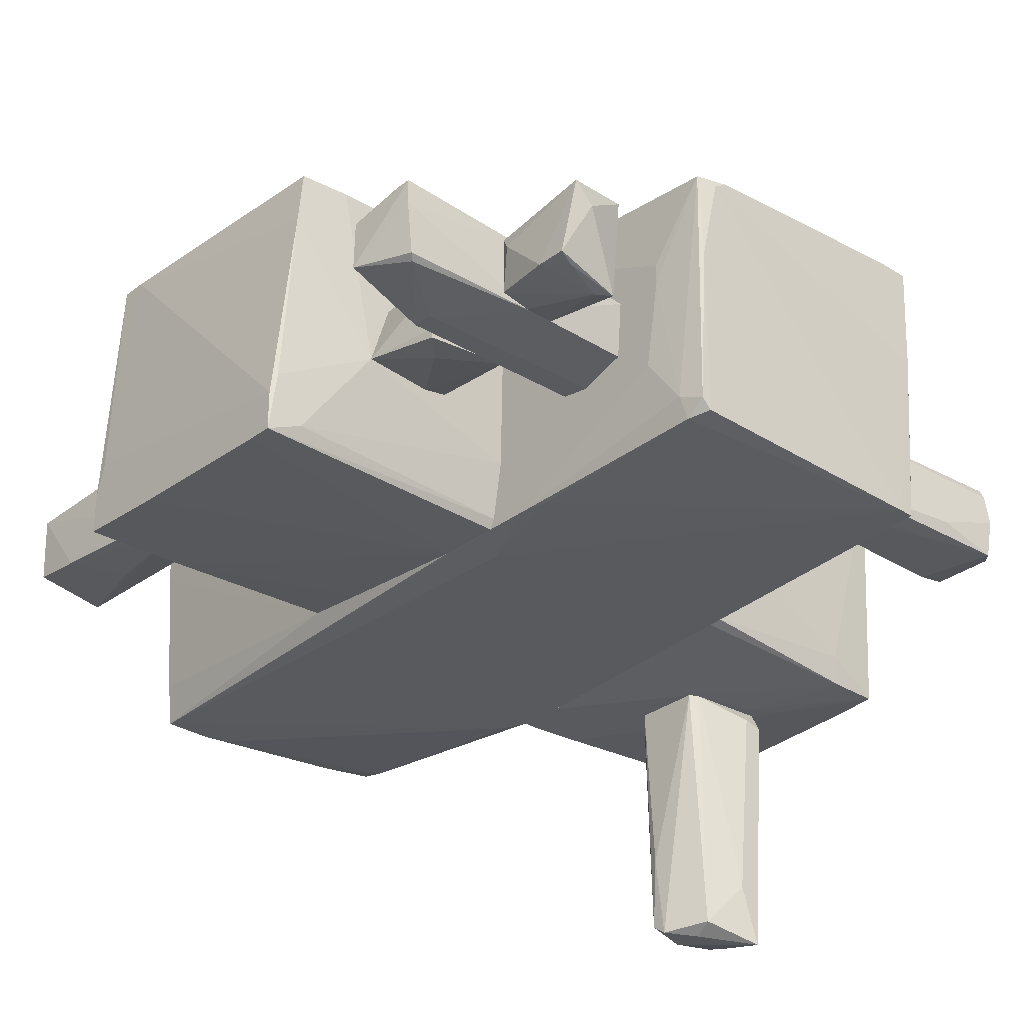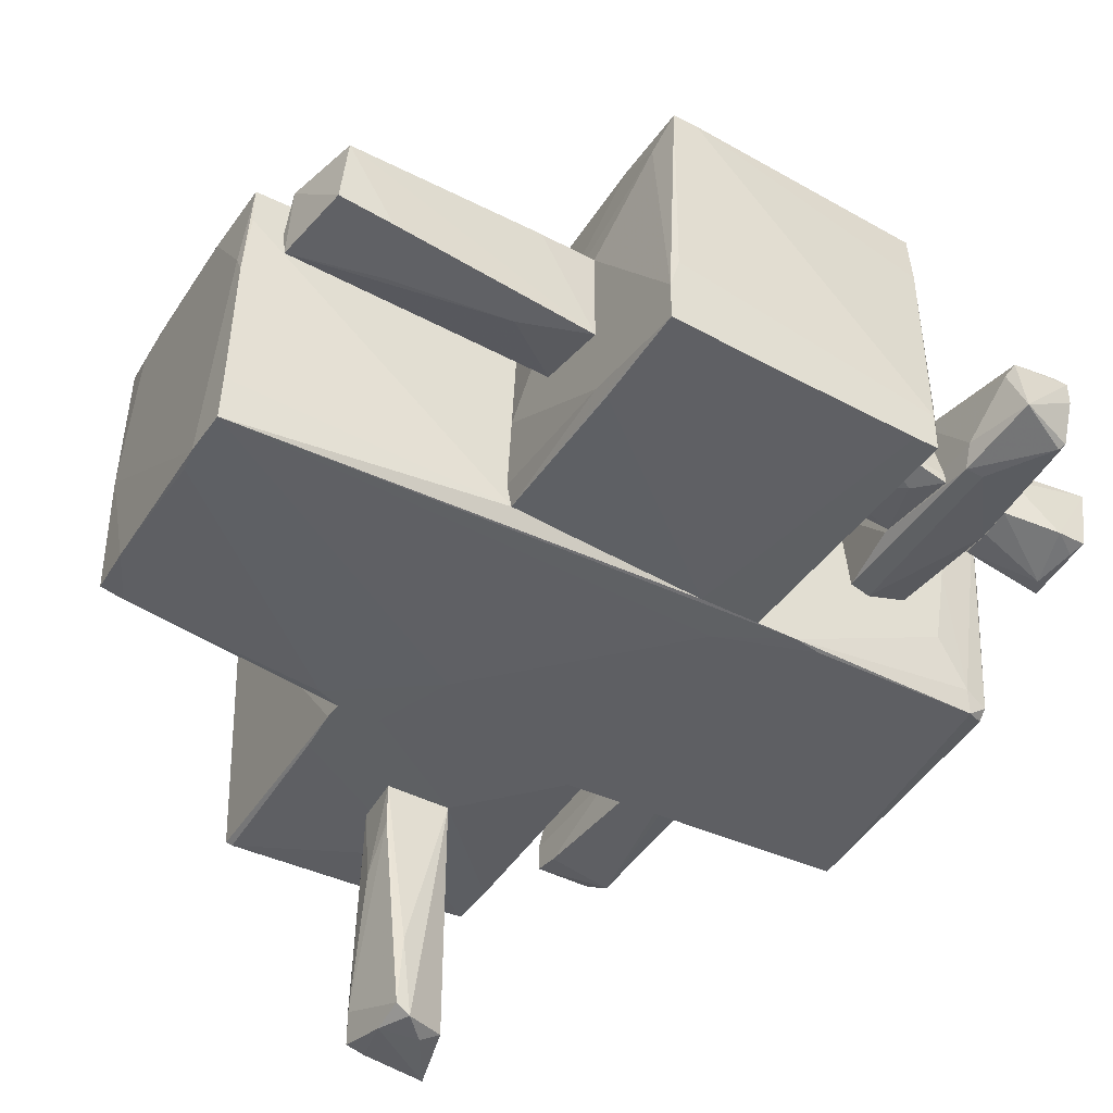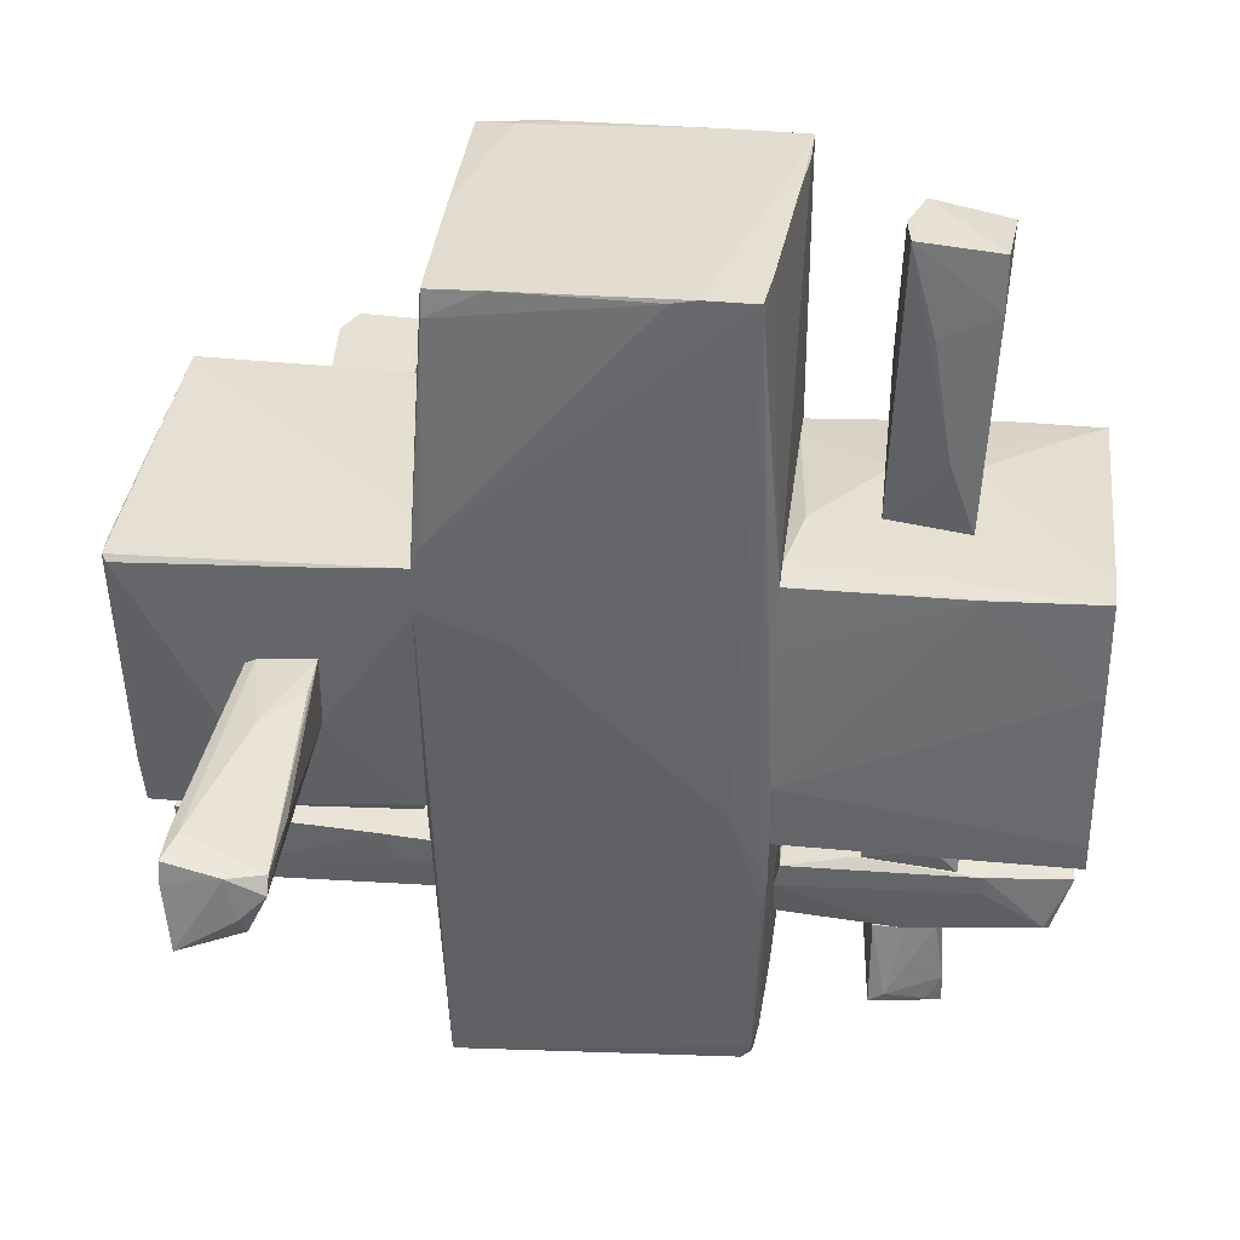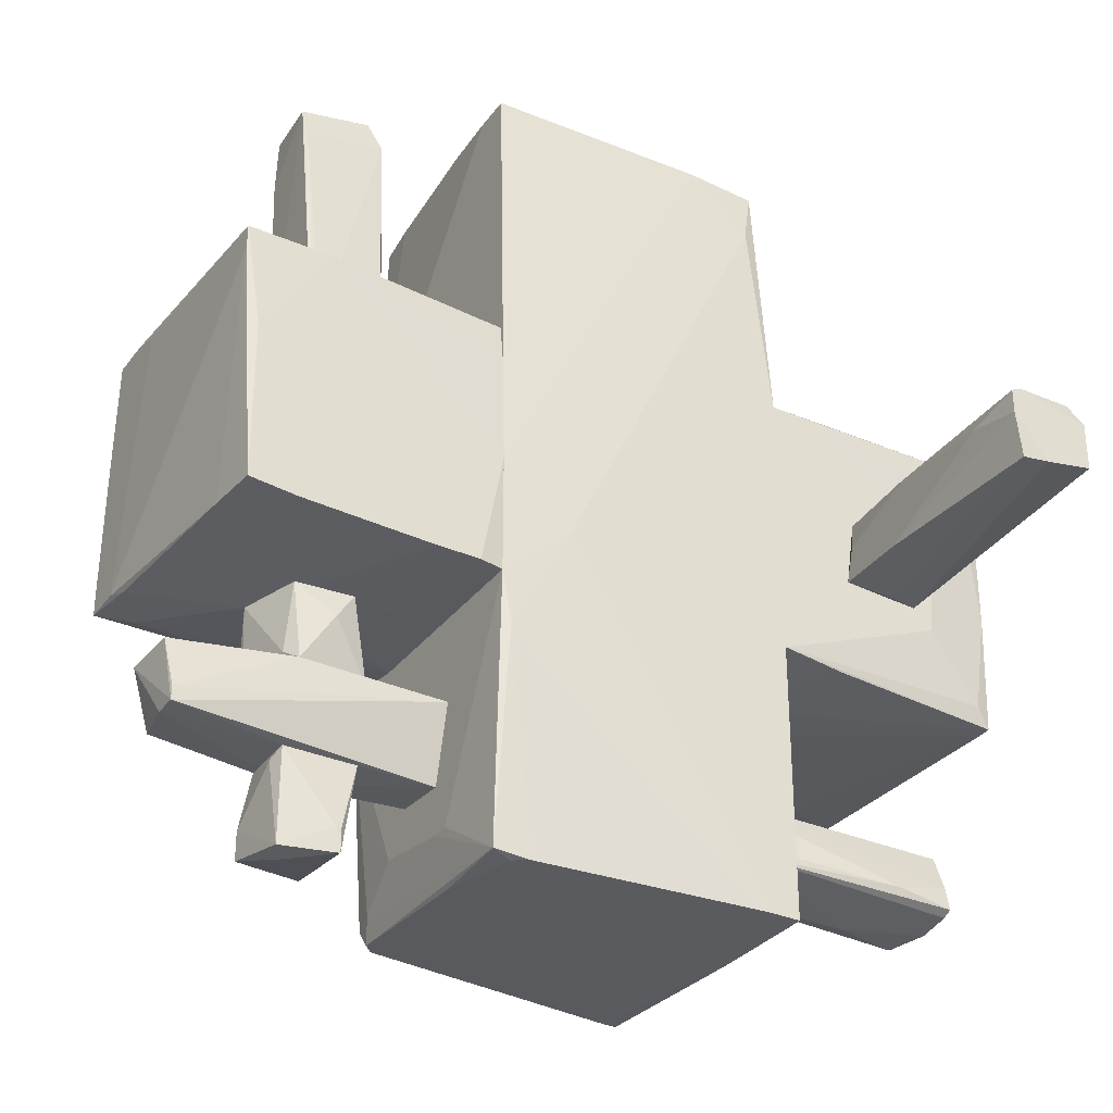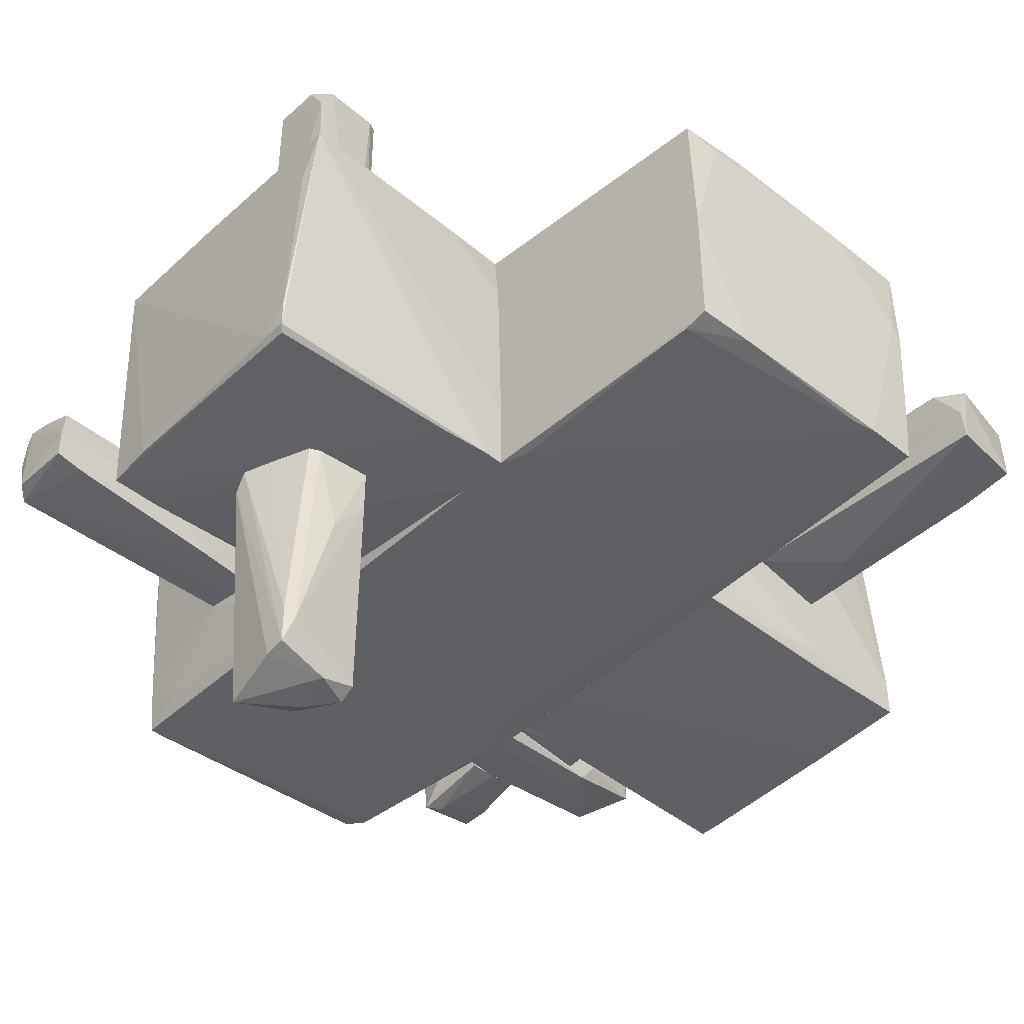
<metadata>
{"format":"obj","ext":"obj","renderer":"f3d","projection":"perspective","resolution":1024,"background":"white","views":[{"elev":-30.5,"azim":-42.4,"up":"+Z"},{"elev":-42.3,"azim":-122.0,"up":"+Z"},{"elev":37.7,"azim":-173.1,"up":"+Y"},{"elev":-33.2,"azim":-30.5,"up":"+Y"},{"elev":-44.3,"azim":136.5,"up":"+Z"}]}
</metadata>
<code>
o convex_0
v 2.942 -1.949 0.3143
v 1.444 -1.878 -0.3279
v 1.087 -1.878 -0.3279
v 2.871 -2.199 -0.2922
v 2.978 -1.628 -0.2564
v 1.087 -2.021 0.2786
v 1.087 -1.664 0.2073
v 1.087 -2.128 -0.2922
v 2.942 -2.163 0.2785
v 2.942 -1.664 0.2073
v 1.087 -1.7 -0.3279
v 1.23 -2.092 0.2786
v 2.371 -2.199 -0.1851
v 2.514 -2.056 0.35
v 2.764 -1.628 -0.2922
v 1.908 -1.628 -0.006673
v 2.978 -2.092 -0.2564
v 1.551 -1.664 -0.3279
v 2.978 -1.628 -0.04238
v 2.942 -2.128 0.35
v 2.942 -2.199 0.02883
f 17 9 21
f 3 2 4
f 3 6 7
f 3 4 8
f 6 3 8
f 7 1 10
f 2 3 11
f 3 7 11
f 6 8 12
f 8 4 13
f 12 8 13
f 1 7 14
f 7 6 14
f 6 12 14
f 5 4 15
f 7 10 16
f 5 15 16
f 4 5 17
f 4 2 18
f 2 11 18
f 11 7 18
f 15 4 18
f 16 15 18
f 7 16 18
f 10 1 19
f 5 16 19
f 16 10 19
f 17 5 19
f 17 19 20
f 12 9 20
f 1 14 20
f 14 12 20
f 9 17 20
f 19 1 20
f 9 12 21
f 12 13 21
f 13 4 21
f 4 17 21
o convex_1
v 0.9795 2.903 -1.006
v -1.126 -2.555 0.2072
v -1.126 -2.555 0.3496
v 1.087 -2.984 1.064
v -1.126 3.152 0.9564
v -1.054 -2.734 -0.97
v 0.9795 3.046 1.064
v 0.9795 -2.948 -1.006
v -0.9826 3.189 -1.077
v -1.09 -2.948 0.9207
v 1.087 1.19 -1.113
v -0.626 -0.557 1.099
v -1.126 -1.164 -1.041
v 1.087 1.119 1.099
v 0.9795 3.081 -0.97
v -1.126 -0.9854 1.064
v -1.126 1.119 -0.9343
v 0.8368 -2.984 1.099
v -1.054 -2.877 -0.863
v -0.8756 -0.6283 -1.077
v 1.087 -2.127 -0.2922
v 0.48 3.081 1.064
v -0.8399 -2.984 0.9564
v -1.09 3.189 0.2072
v 0.48 0.6545 -1.113
v -0.626 3.189 -1.077
v 0.9083 2.653 1.099
v 1.087 -0.7709 -0.97
v -1.126 -0.1292 1.064
v 0.7299 3.081 0.9921
v -1.054 -1.378 1.064
v 1.051 -2.984 0.3141
v -1.126 -2.448 -0.4347
v -0.5545 3.152 0.9564
v -0.9471 -2.984 0.8852
v 0.9795 3.081 -0.006795
v 1.087 -2.984 1.099
v 0.8726 -2.948 -1.006
v -1.09 -1.378 -1.041
v 1.015 1.368 -1.113
v 1.087 0.8684 -1.113
v -1.018 3.189 -0.7558
v -1.09 -2.698 -0.7916
v -0.9826 -2.877 -0.9345
v -1.126 3.152 0.671
v -0.4475 3.152 -1.077
v 1.015 -2.948 -0.6133
v 0.5872 3.117 -1.006
v -1.054 -2.948 0.2784
v 1.015 -2.663 -0.863
v -1.126 -0.3787 -1.041
v -1.018 3.189 0.3499
f 55 51 73
f 23 24 26
f 24 23 31
f 23 26 34
f 25 32 35
f 32 22 36
f 26 24 37
f 24 31 37
f 34 26 38
f 35 33 39
f 34 30 41
f 32 25 42
f 25 39 44
f 29 41 46
f 41 30 46
f 30 45 47
f 35 28 48
f 33 35 48
f 28 43 48
f 32 42 49
f 26 37 50
f 37 33 50
f 43 26 50
f 33 48 50
f 48 43 50
f 43 28 51
f 37 31 52
f 33 37 52
f 39 33 52
f 31 44 52
f 44 39 52
f 25 44 53
f 23 34 54
f 26 43 55
f 43 51 55
f 44 31 56
f 53 44 56
f 28 35 57
f 35 32 57
f 32 36 57
f 51 28 57
f 47 51 57
f 25 35 58
f 39 25 58
f 35 39 58
f 41 29 59
f 29 53 59
f 53 56 59
f 27 34 60
f 34 41 60
f 59 27 60
f 41 59 60
f 22 32 61
f 32 46 61
f 46 30 61
f 30 47 61
f 29 46 62
f 46 32 62
f 49 29 62
f 32 49 62
f 30 38 63
f 45 30 63
f 38 45 63
f 31 23 64
f 34 27 64
f 27 40 64
f 40 31 64
f 23 54 64
f 54 34 64
f 40 27 65
f 27 59 65
f 38 26 66
f 26 45 66
f 45 38 66
f 22 61 67
f 61 47 67
f 42 25 68
f 25 53 68
f 53 29 68
f 36 22 69
f 57 36 69
f 47 57 69
f 22 67 69
f 67 47 69
f 31 40 70
f 56 31 70
f 59 56 70
f 40 65 70
f 65 59 70
f 29 49 71
f 49 42 71
f 42 68 71
f 68 29 71
f 30 34 72
f 38 30 72
f 34 38 72
f 45 26 73
f 47 45 73
f 51 47 73
f 26 55 73
o convex_2
v 1.658 0.04882 1.171
v 2.3 0.2271 2.99
v 2.3 -0.1297 2.99
v 1.693 0.2985 2.99
v 2.193 0.2985 1.099
v 2.228 -0.2367 1.099
v 1.765 -0.201 2.955
v 1.658 -0.201 1.099
v 1.729 0.2985 1.099
v 2.3 0.3699 2.74
v 1.836 0.3342 1.207
v 1.658 0.1914 2.598
v 1.765 0.3342 2.99
v 1.943 -0.201 2.99
v 1.658 -0.201 1.635
v 2.193 0.3699 2.955
v 2.193 0.3342 1.207
v 2.014 -0.2367 1.135
v 1.693 0.2985 1.742
v 1.693 0.1201 2.99
f 85 88 93
f 76 75 77
f 78 79 81
f 81 74 82
f 78 81 82
f 75 76 83
f 79 78 83
f 76 79 83
f 78 82 84
f 74 81 85
f 77 75 86
f 76 77 87
f 79 76 87
f 85 81 88
f 75 83 89
f 83 84 89
f 86 75 89
f 84 86 89
f 83 78 90
f 78 84 90
f 84 83 90
f 81 79 91
f 79 87 91
f 87 80 91
f 80 88 91
f 88 81 91
f 82 74 92
f 84 82 92
f 85 77 92
f 74 85 92
f 77 86 92
f 86 84 92
f 77 85 93
f 87 77 93
f 80 87 93
f 88 80 93
o convex_3
v -2.196 -2.806 -0.2921
v -1.839 -2.734 0.3143
v -1.875 -2.734 0.3143
v -2.018 -2.199 -0.2564
v -2.232 -2.199 0.2072
v -2.267 -2.948 0.2786
v -1.804 -2.806 -0.3636
v -1.696 -2.199 0.2072
v -2.303 -2.627 -0.2564
v -1.839 -2.913 0.3143
v -1.804 -2.199 -0.2564
v -2.232 -2.199 -0.2209
v -2.303 -2.841 -0.2564
v -2.125 -2.948 0.1359
v -1.911 -2.734 -0.3636
v -2.267 -2.271 0.1002
f 105 102 109
f 96 95 98
f 96 98 99
f 97 98 101
f 98 95 101
f 95 96 103
f 96 99 103
f 101 95 103
f 100 101 103
f 97 101 104
f 101 100 104
f 98 97 105
f 94 100 106
f 102 94 106
f 99 102 106
f 103 99 107
f 100 103 107
f 106 100 107
f 99 106 107
f 100 94 108
f 94 102 108
f 97 104 108
f 104 100 108
f 105 97 108
f 102 105 108
f 99 98 109
f 102 99 109
f 98 105 109
o convex_4
v -1.126 0.6551 -0.9699
v -2.981 0.2983 1.099
v -2.517 1.083 1.063
v -1.126 -0.986 1.064
v -3.124 -0.8431 -1.041
v -3.124 1.19 -0.9699
v -1.126 1.048 0.9921
v -1.126 -0.8433 -1.042
v -2.981 -0.9144 1.099
v -1.126 1.155 -0.7557
v -3.088 1.083 1.063
v -2.374 -0.986 -0.2206
v -1.732 1.191 0.3142
v -1.304 -0.986 1.099
v -1.126 -0.9502 -0.5418
v -1.126 1.119 -0.9343
v -1.126 -0.3792 -1.042
v -1.233 1.191 -0.292
v -3.124 -0.8431 -0.7557
v -2.267 1.191 0.3498
v -1.126 0.7979 1.028
v -3.124 0.5124 -1.006
v -3.124 1.19 -0.6845
v -3.017 -0.9144 0.7067
v -2.624 -0.95 1.099
v -2.339 1.155 -0.9699
v -3.088 0.9048 1.063
v -2.874 -0.8789 -0.9343
v -1.732 -0.986 -0.2206
v -3.088 -0.8789 -0.613
v -1.126 -0.8789 -0.9699
v -3.124 1.119 -0.4347
v -2.267 1.191 -0.8628
v -2.874 1.119 0.885
v -1.625 -0.986 1.099
v -1.126 -0.09397 1.064
v -3.124 -0.6645 -1.041
v -1.126 1.083 0.7423
f 127 122 147
f 113 110 116
f 110 113 117
f 116 110 119
f 111 112 120
f 118 111 120
f 112 116 122
f 112 111 123
f 111 118 123
f 121 113 123
f 117 113 124
f 119 110 125
f 110 117 126
f 117 114 126
f 115 114 128
f 122 127 129
f 116 112 130
f 113 116 130
f 114 115 131
f 115 128 132
f 129 115 132
f 123 118 134
f 118 133 134
f 133 121 134
f 125 110 135
f 115 125 135
f 110 126 135
f 131 115 135
f 126 131 135
f 118 120 136
f 133 118 136
f 128 133 136
f 124 121 137
f 113 121 138
f 124 113 138
f 121 124 138
f 128 114 139
f 121 133 139
f 133 128 139
f 114 137 139
f 137 121 139
f 114 117 140
f 117 124 140
f 137 114 140
f 124 137 140
f 132 128 141
f 120 132 141
f 136 120 141
f 128 136 141
f 125 115 142
f 119 125 142
f 127 119 142
f 115 129 142
f 129 127 142
f 120 112 143
f 112 122 143
f 122 129 143
f 132 120 143
f 129 132 143
f 121 123 144
f 123 134 144
f 134 121 144
f 112 123 145
f 123 113 145
f 130 112 145
f 113 130 145
f 126 114 146
f 114 131 146
f 131 126 146
f 116 119 147
f 122 116 147
f 119 127 147
o convex_5
v -1.946 2.546 -0.3279
v -2.16 1.334 0.35
v -2.232 1.334 0.35
v -1.839 3.189 0.2072
v -1.696 1.191 -0.2565
v -2.339 2.725 -0.2922
v -2.267 1.191 -0.3636
v -2.374 3.081 0.2072
v -1.696 1.191 0.2786
v -1.768 3.189 -0.2922
v -1.732 2.974 0.2429
v -2.267 1.191 0.35
v -2.339 3.117 -0.2565
v -1.732 3.189 -0.07812
v -1.732 1.619 0.3143
v -2.089 1.69 -0.3636
v -1.696 2.119 0.1716
v -2.339 2.867 0.2429
v -2.303 1.619 0.3143
f 165 155 166
f 153 154 155
f 154 152 156
f 148 153 157
f 150 149 158
f 149 150 159
f 156 149 159
f 154 156 159
f 153 155 160
f 155 151 160
f 157 153 160
f 151 157 160
f 152 157 161
f 157 151 161
f 151 158 161
f 149 156 162
f 158 149 162
f 156 158 162
f 153 148 163
f 152 154 163
f 154 153 163
f 148 157 163
f 157 152 163
f 156 152 164
f 158 156 164
f 152 161 164
f 161 158 164
f 151 155 165
f 150 158 165
f 158 151 165
f 159 150 165
f 159 165 166
f 155 154 166
f 154 159 166
o convex_6
v -1.946 -1.2 0.3143
v -2.339 -1.593 -0.3279
v -2.339 -1.593 -0.2565
v -1.661 -1.593 0.02879
v -1.697 -0.9861 -0.2209
v -2.374 -0.9861 -0.2209
v -2.196 -1.593 0.3143
v -2.232 -0.9861 0.2429
v -1.697 -1.593 -0.2565
v -1.804 -0.9861 0.2786
v -1.661 -1.593 0.2073
v -2.16 -1.414 -0.3279
v -2.267 -1.521 0.2073
v -1.875 -0.9861 -0.2565
f 175 178 180
f 169 168 170
f 168 169 172
f 169 170 173
f 173 167 174
f 171 172 174
f 170 168 175
f 171 170 175
f 174 167 176
f 171 174 176
f 170 171 177
f 173 170 177
f 167 173 177
f 176 167 177
f 171 176 177
f 168 172 178
f 175 168 178
f 172 169 179
f 169 173 179
f 173 174 179
f 174 172 179
f 172 171 180
f 171 175 180
f 178 172 180
o convex_7
v 2.442 0.2627 1.099
v 1.087 -0.986 -0.1138
v 1.158 -0.986 -0.1138
v 1.087 1.191 -1.113
v 2.906 -0.8789 -1.041
v 3.014 1.083 -1.041
v 1.087 1.119 1.099
v 2.906 -0.986 0.9921
v 2.906 1.191 1.028
v 1.087 -0.9147 1.099
v 1.087 -0.8073 -0.97
v 2.228 -0.2005 -1.113
v 2.978 1.047 -1.077
v 1.123 -0.8789 -0.9345
v 1.087 1.155 0.7067
v 1.693 -0.05817 -1.113
v 2.371 -0.3792 1.099
v 2.942 -0.522 -1.041
v 2.942 1.083 0.5998
v 2.478 -0.9147 -0.8273
v 1.087 -0.986 0.2429
v 3.014 0.869 -1.006
v 1.23 1.191 -1.113
v 2.764 0.9051 1.064
v 1.087 1.191 -0.5776
v 1.087 0.8335 -1.113
v 2.55 -0.8789 -1.041
v 3.014 1.083 -0.8273
v 2.799 -0.8433 1.028
v 1.586 -0.9498 1.064
v 1.515 1.119 1.099
v 2.906 -0.986 0.8852
v 2.335 -0.1295 -1.113
v 1.586 1.154 -1.113
v 2.906 -0.09397 1.028
v 1.551 1.154 1.064
f 189 195 216
f 184 182 187
f 182 183 188
f 187 182 190
f 181 187 190
f 182 184 191
f 182 191 194
f 184 187 195
f 184 192 196
f 181 190 197
f 193 186 198
f 185 193 198
f 183 182 200
f 182 194 200
f 182 188 201
f 190 182 201
f 188 198 202
f 198 186 202
f 184 189 203
f 189 186 203
f 192 184 203
f 189 184 205
f 184 195 205
f 195 189 205
f 191 184 206
f 184 196 206
f 196 191 206
f 192 185 207
f 194 191 207
f 191 196 207
f 196 192 207
f 185 200 207
f 200 194 207
f 186 189 208
f 199 188 208
f 189 199 208
f 188 202 208
f 202 186 208
f 190 188 209
f 197 190 209
f 188 190 210
f 201 188 210
f 190 201 210
f 187 181 211
f 189 187 211
f 181 204 211
f 204 189 211
f 188 183 212
f 185 198 212
f 198 188 212
f 183 200 212
f 200 185 212
f 185 192 213
f 193 185 213
f 192 203 213
f 213 203 214
f 186 193 214
f 203 186 214
f 193 213 214
f 181 197 215
f 188 199 215
f 199 189 215
f 204 181 215
f 189 204 215
f 209 188 215
f 197 209 215
f 187 189 216
f 195 187 216
o convex_8
v 1.8 0.04874 -3.075
v 2.336 -0.1296 -1.113
v 2.264 0.08445 -1.113
v 1.693 -0.05826 -1.113
v 1.693 0.4412 -1.113
v 2.264 0.3698 -2.968
v 2.193 -0.201 -3.111
v 1.622 0.3341 -2.968
v 2.157 0.3698 -1.113
v 1.765 -0.09397 -3.004
v 2.193 -0.201 -1.22
v 2.193 0.4055 -2.754
v 2.05 -0.201 -2.683
v 1.622 0.227 -3.04
v 2.336 -0.201 -1.256
v 1.943 0.4412 -1.755
v 1.622 0.2984 -2.433
v 1.872 0.3341 -3.04
v 2.264 0.227 -3.004
v 1.765 -0.09397 -1.113
v 2.264 0.3698 -2.683
v 2.086 0.4055 -1.113
v 1.693 0.4412 -1.434
f 232 228 239
f 218 219 220
f 220 219 221
f 221 219 225
f 217 223 226
f 222 224 228
f 226 223 229
f 223 227 229
f 217 226 230
f 226 220 230
f 222 218 231
f 218 227 231
f 227 223 231
f 220 221 233
f 221 224 233
f 230 220 233
f 224 230 233
f 223 217 234
f 224 222 234
f 217 230 234
f 230 224 234
f 222 231 235
f 231 223 235
f 223 234 235
f 234 222 235
f 218 220 236
f 220 226 236
f 227 218 236
f 226 229 236
f 229 227 236
f 219 218 237
f 218 222 237
f 225 219 237
f 222 228 237
f 237 228 238
f 221 225 238
f 232 221 238
f 228 232 238
f 225 237 238
f 224 221 239
f 228 224 239
f 221 232 239
o convex_9
v -1.126 -1.628 0.35
v -2.517 -1.771 -0.3279
v -2.517 -1.628 -0.3279
v -3.052 -2.163 0.3143
v -1.126 -2.163 -0.2208
v -3.088 -1.664 0.2073
v -2.981 -2.128 -0.2208
v -1.126 -2.199 0.2073
v -1.162 -1.664 -0.3279
v -1.982 -2.199 -0.2565
v -3.124 -1.7 -0.1851
v -2.196 -1.593 0.3143
v -1.661 -1.593 -0.2565
v -2.624 -1.593 -0.1851
v -1.126 -1.842 -0.3279
v -1.162 -1.593 0.2786
v -2.945 -2.092 -0.2565
v -2.231 -2.199 0.2073
v -3.052 -2.163 0.1359
v -3.016 -1.628 0.1359
v -3.052 -2.056 0.3143
f 251 245 260
f 240 243 247
f 244 240 247
f 241 242 248
f 244 247 249
f 243 245 250
f 248 242 252
f 251 252 253
f 242 250 253
f 252 242 253
f 240 244 254
f 248 240 254
f 241 248 254
f 244 249 254
f 249 241 254
f 240 248 255
f 251 240 255
f 248 252 255
f 252 251 255
f 242 241 256
f 249 246 256
f 241 249 256
f 250 242 256
f 246 250 256
f 247 243 257
f 249 247 257
f 249 257 258
f 246 249 258
f 243 250 258
f 250 246 258
f 257 243 258
f 250 245 259
f 245 251 259
f 251 253 259
f 253 250 259
f 243 240 260
f 245 243 260
f 240 251 260

</code>
